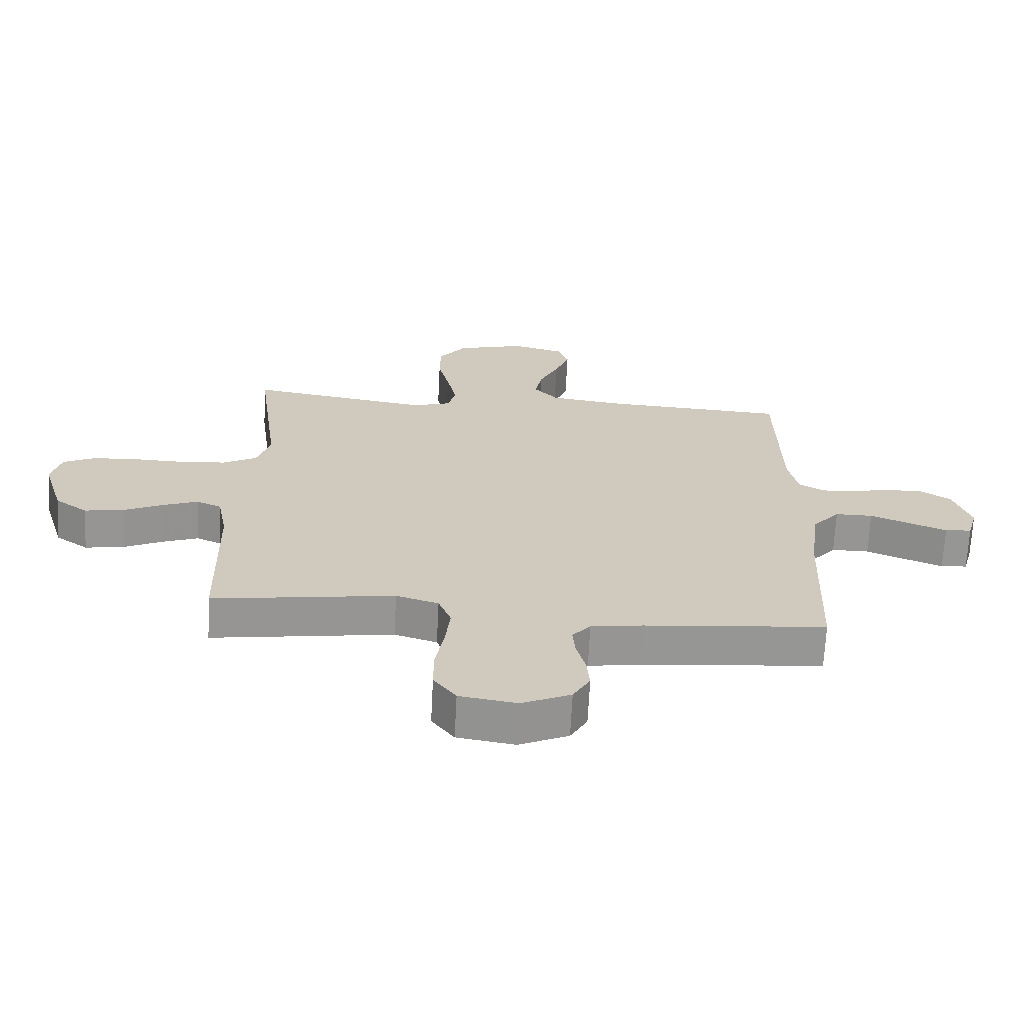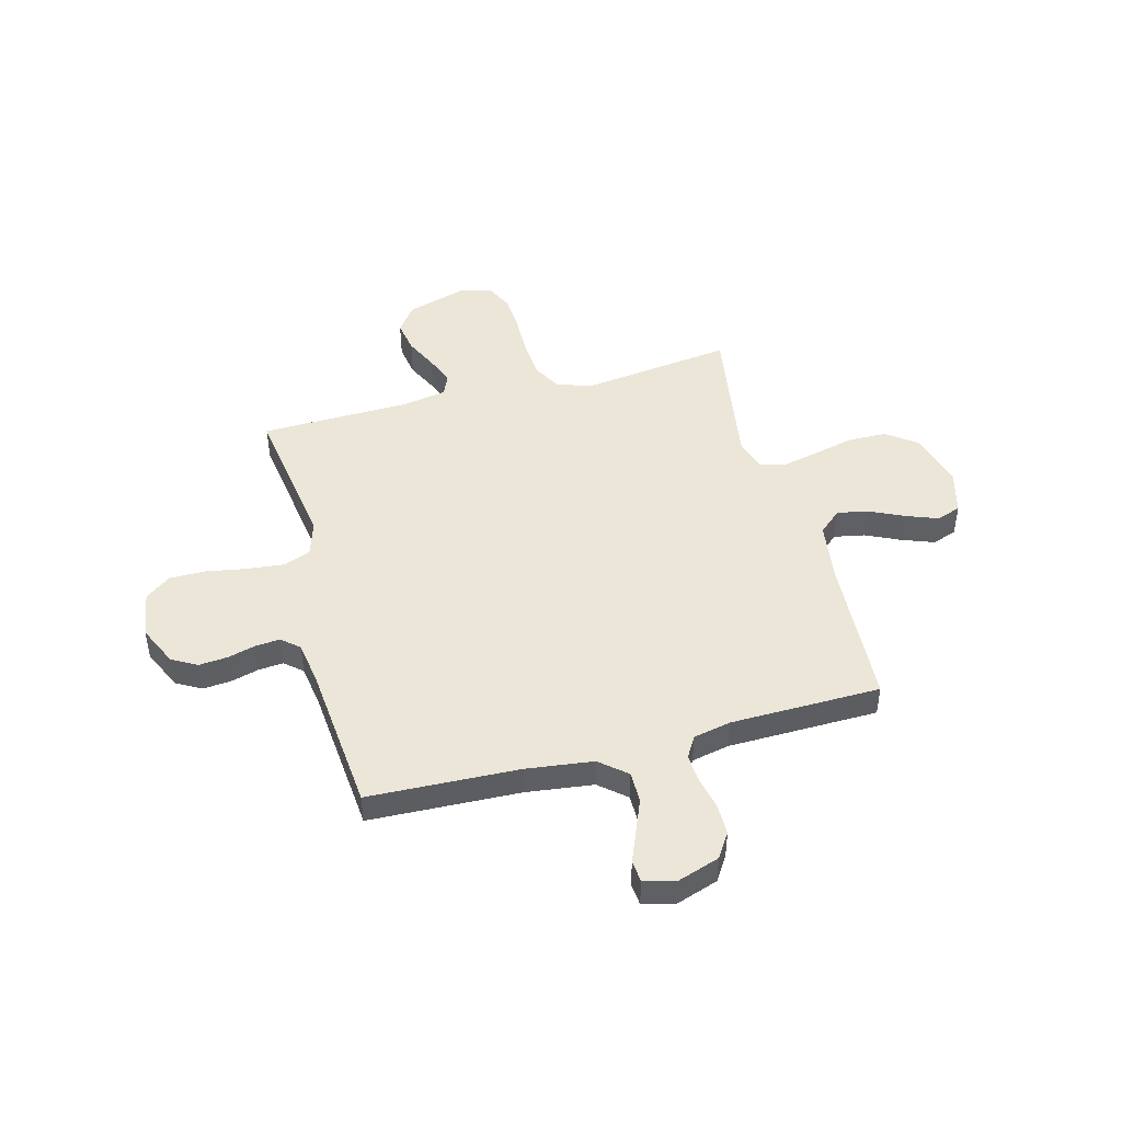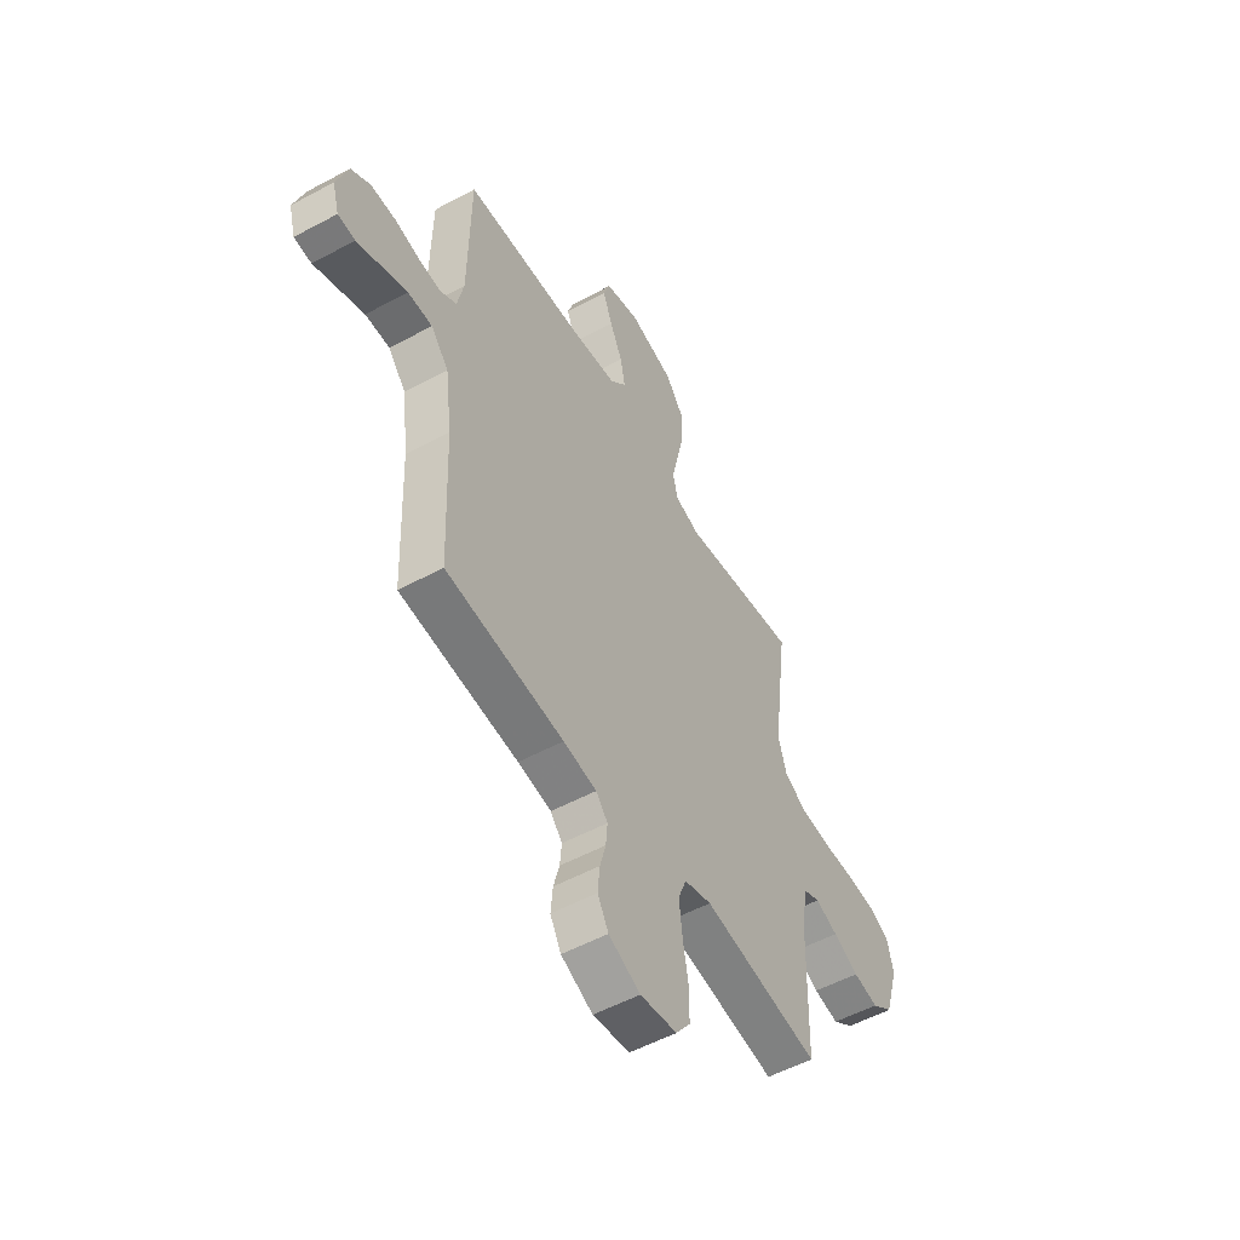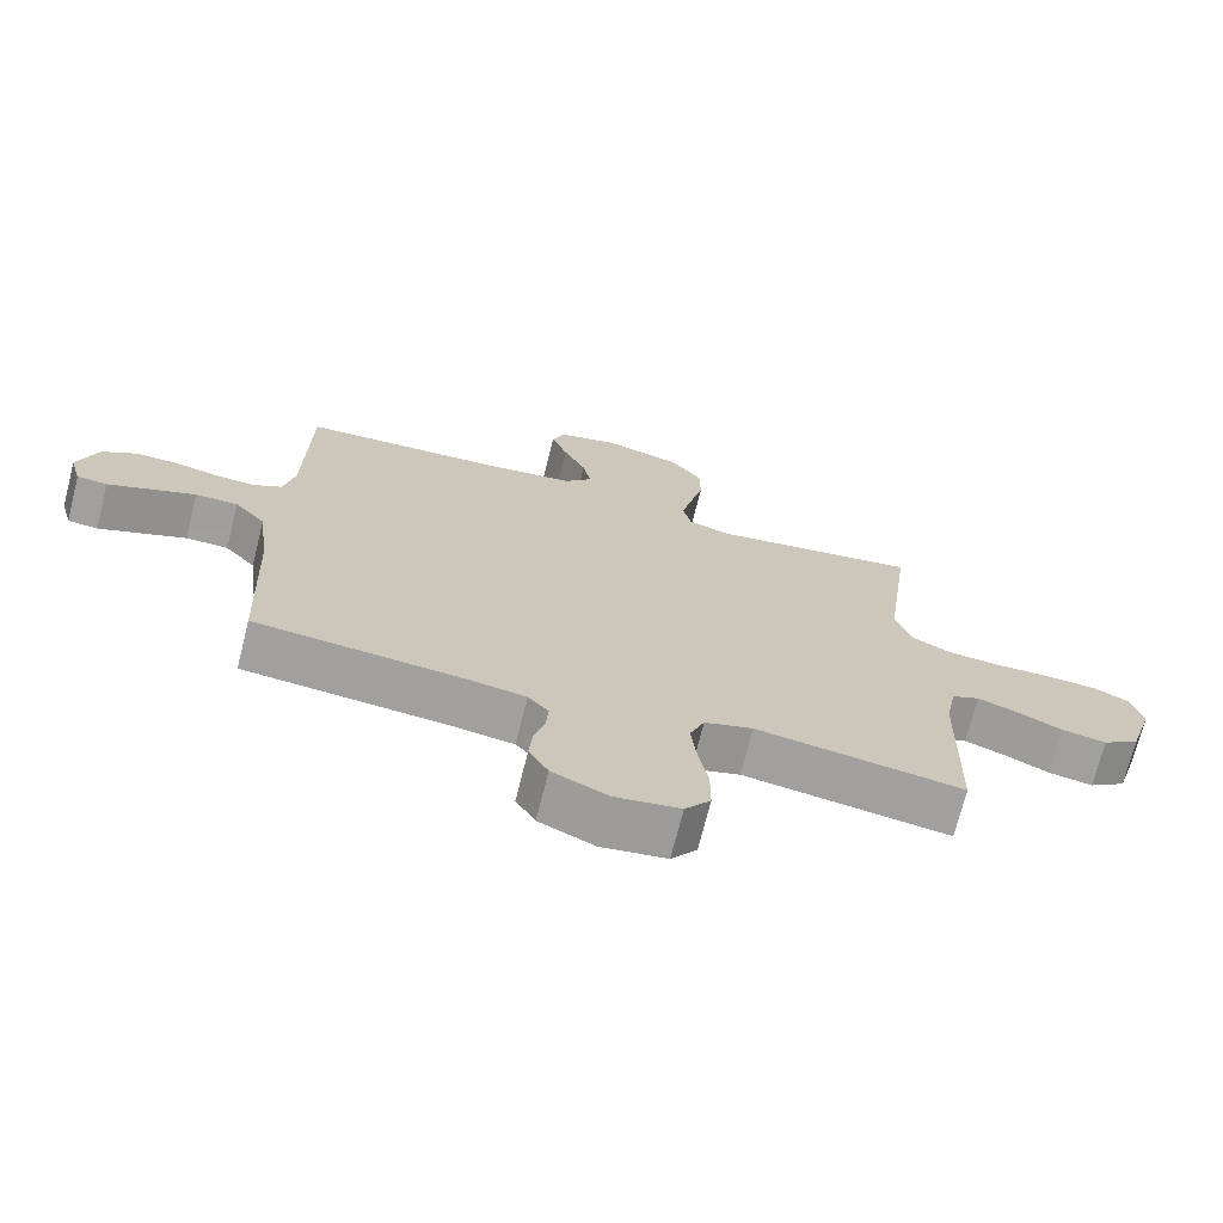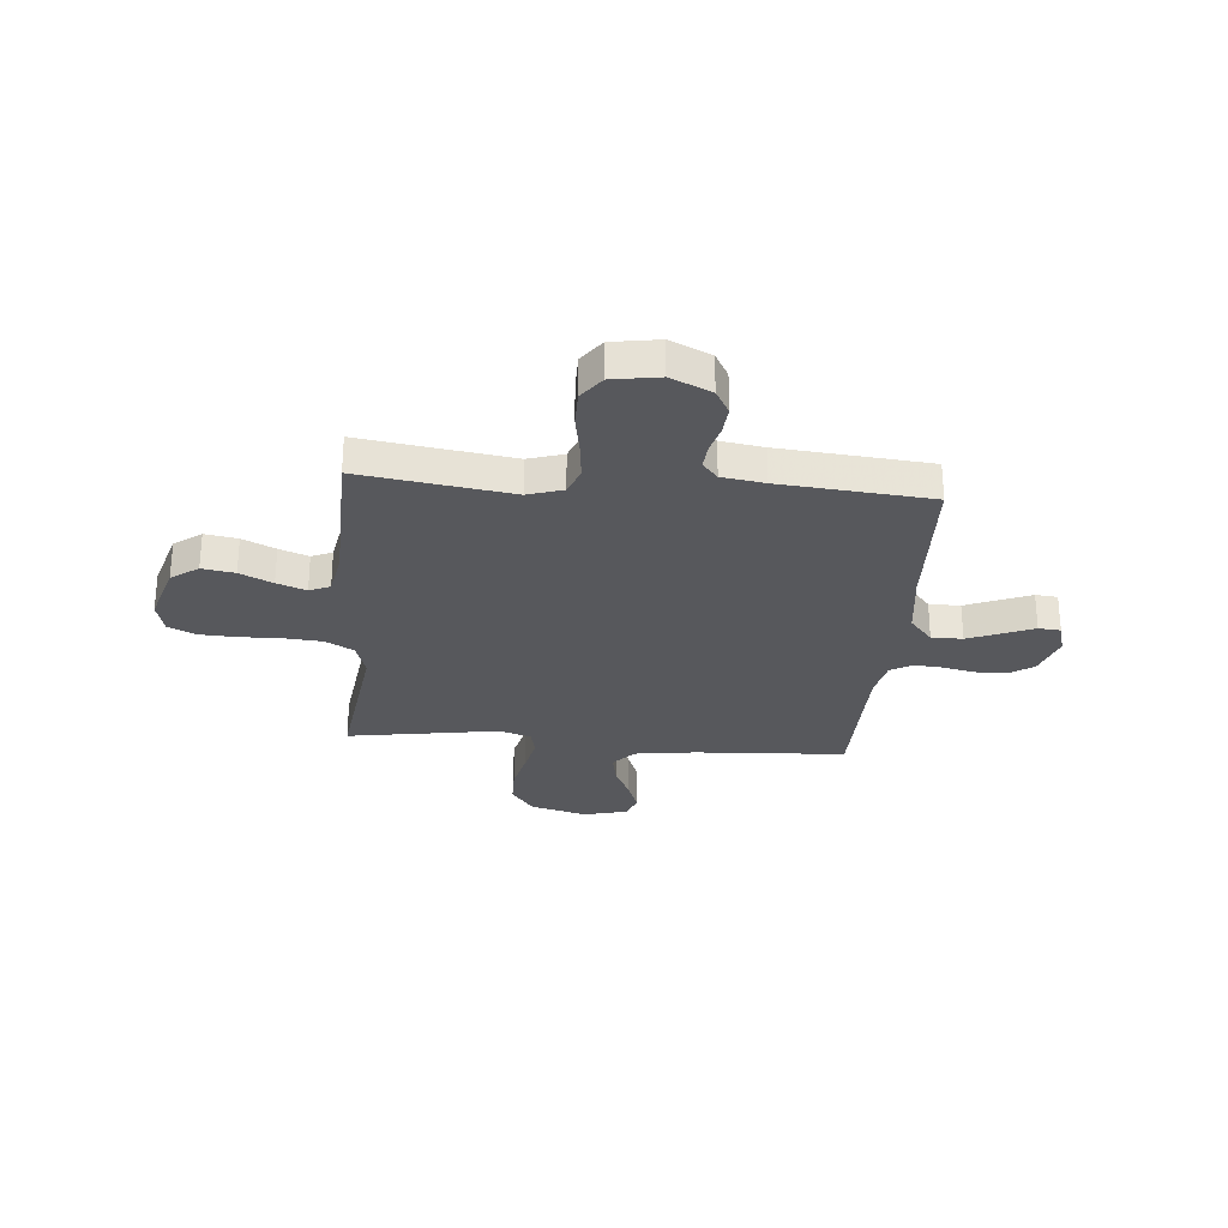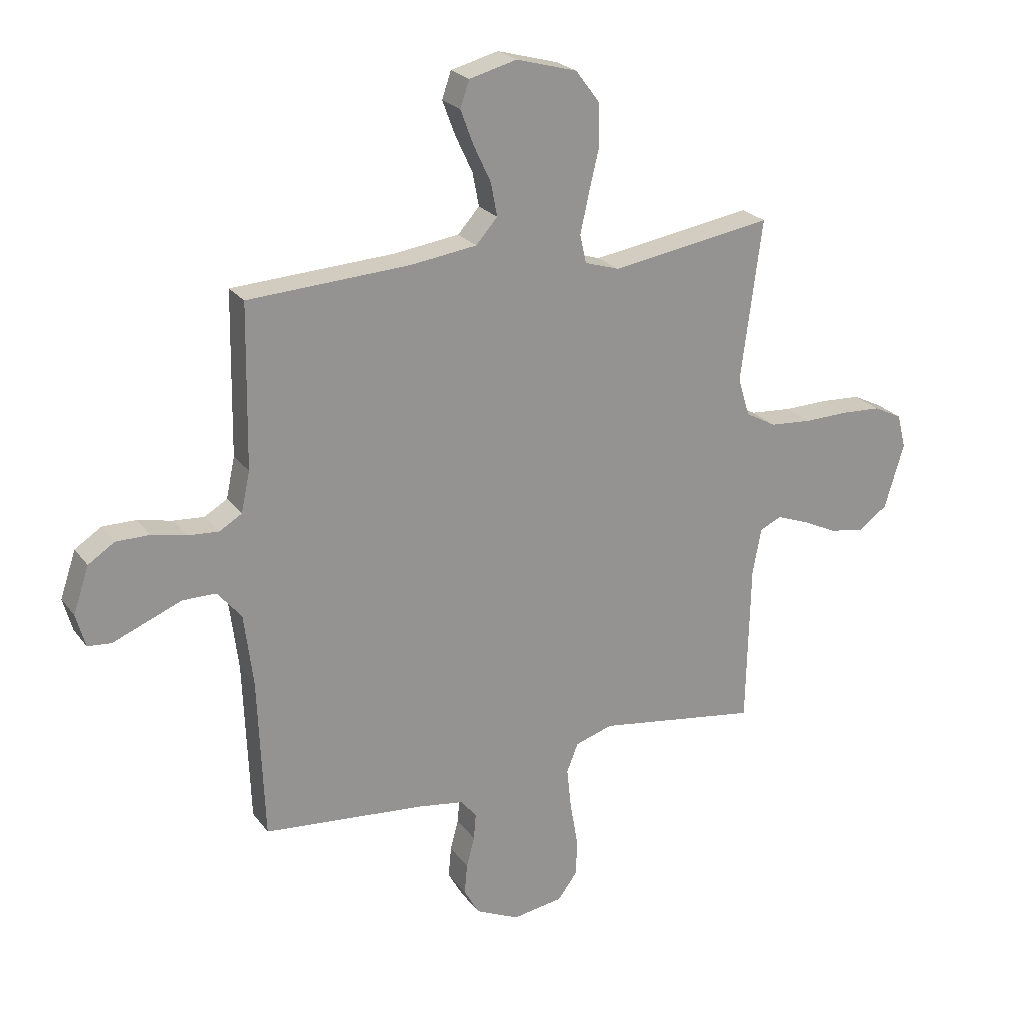
<metadata>
{"format":"obj","ext":"obj","renderer":"f3d","projection":"perspective","resolution":1024,"background":"white","views":[{"elev":-67.6,"azim":177.1,"up":"+Z"},{"elev":46.6,"azim":-104.9,"up":"+Y"},{"elev":-53.6,"azim":-60.1,"up":"+Z"},{"elev":-71.5,"azim":-14.1,"up":"+Z"},{"elev":-28.4,"azim":175.1,"up":"+Y"},{"elev":23.3,"azim":-27.0,"up":"+Z"}]}
</metadata>
<code>
v 0.5 0.07 -0.5
v 0.2 0.07 -0.456
v 0.13 0.07 -0.478
v 0.109 0.07 -0.532
v 0.117 0.07 -0.607
v 0.131 0.07 -0.687
v 0.131 0.07 -0.759
v 0.094 0.07 -0.809
v 0 0.07 -0.824
v -0.081 0.07 -0.787
v -0.109 0.07 -0.737
v -0.104 0.07 -0.68
v -0.089 0.07 -0.624
v -0.085 0.07 -0.575
v -0.115 0.07 -0.54
v -0.2 0.07 -0.527
v -0.5 0.07 -0.5
v -0.512 0.07 -0.2
v -0.529 0.07 -0.066
v -0.574 0.07 -0.013
v -0.636 0.07 -0.013
v -0.702 0.07 -0.04
v -0.763 0.07 -0.065
v -0.807 0.07 -0.061
v -0.824 0.07 0
v -0.795 0.07 0.086
v -0.746 0.07 0.118
v -0.684 0.07 0.118
v -0.62 0.07 0.104
v -0.563 0.07 0.1
v -0.521 0.07 0.125
v -0.505 0.07 0.2
v -0.5 0.07 0.5
v -0.2 0.07 0.517
v -0.077 0.07 0.534
v -0.037 0.07 0.579
v -0.049 0.07 0.641
v -0.081 0.07 0.709
v -0.105 0.07 0.773
v -0.088 0.07 0.822
v 0 0.07 0.845
v 0.113 0.07 0.814
v 0.158 0.07 0.754
v 0.159 0.07 0.677
v 0.14 0.07 0.597
v 0.124 0.07 0.524
v 0.136 0.07 0.472
v 0.2 0.07 0.452
v 0.5 0.07 0.5
v 0.461 0.07 0.2
v 0.483 0.07 0.129
v 0.539 0.07 0.098
v 0.616 0.07 0.092
v 0.699 0.07 0.094
v 0.773 0.07 0.09
v 0.826 0.07 0.064
v 0.842 0.07 0
v 0.806 0.07 -0.12
v 0.752 0.07 -0.159
v 0.687 0.07 -0.148
v 0.622 0.07 -0.117
v 0.564 0.07 -0.095
v 0.523 0.07 -0.113
v 0.507 0.07 -0.2
v 0.5 0 -0.5
v 0.2 0 -0.456
v 0.13 0 -0.478
v 0.109 0 -0.532
v 0.117 0 -0.607
v 0.131 0 -0.687
v 0.131 0 -0.759
v 0.094 0 -0.809
v 0 0 -0.824
v -0.081 0 -0.787
v -0.109 0 -0.737
v -0.104 0 -0.68
v -0.089 0 -0.624
v -0.085 0 -0.575
v -0.115 0 -0.54
v -0.2 0 -0.527
v -0.5 0 -0.5
v -0.512 0 -0.2
v -0.529 0 -0.066
v -0.574 0 -0.013
v -0.636 0 -0.013
v -0.702 0 -0.04
v -0.763 0 -0.065
v -0.807 0 -0.061
v -0.824 0 0
v -0.795 0 0.086
v -0.746 0 0.118
v -0.684 0 0.118
v -0.62 0 0.104
v -0.563 0 0.1
v -0.521 0 0.125
v -0.505 0 0.2
v -0.5 0 0.5
v -0.2 0 0.517
v -0.077 0 0.534
v -0.037 0 0.579
v -0.049 0 0.641
v -0.081 0 0.709
v -0.105 0 0.773
v -0.088 0 0.822
v 0 0 0.845
v 0.113 0 0.814
v 0.158 0 0.754
v 0.159 0 0.677
v 0.14 0 0.597
v 0.124 0 0.524
v 0.136 0 0.472
v 0.2 0 0.452
v 0.5 0 0.5
v 0.461 0 0.2
v 0.483 0 0.129
v 0.539 0 0.098
v 0.616 0 0.092
v 0.699 0 0.094
v 0.773 0 0.09
v 0.826 0 0.064
v 0.842 0 0
v 0.806 0 -0.12
v 0.752 0 -0.159
v 0.687 0 -0.148
v 0.622 0 -0.117
v 0.564 0 -0.095
v 0.523 0 -0.113
v 0.507 0 -0.2
f 59 60 61
f 58 59 61
f 57 58 61
f 56 57 61
f 55 56 61
f 54 55 61
f 53 54 61
f 52 53 61 62
f 51 52 62 63
f 48 49 50
f 51 63 64
f 50 51 64
f 48 50 64
f 47 48 64
f 43 44 45
f 42 43 45
f 41 42 45
f 40 41 45
f 39 40 45
f 38 39 45
f 37 38 45
f 36 37 45 46
f 35 36 46 47
f 32 33 34
f 64 1 2
f 47 64 2
f 35 47 2
f 34 35 2
f 32 34 2
f 31 32 2
f 27 28 29
f 26 27 29
f 25 26 29
f 24 25 29
f 23 24 29
f 22 23 29
f 21 22 29 30
f 16 17 18
f 15 16 18 19
f 11 12 13
f 10 11 13
f 9 10 13
f 8 9 13
f 7 8 13
f 6 7 13
f 5 6 13
f 4 5 13 14
f 3 4 14 15
f 15 19 20
f 3 15 20
f 2 3 20
f 31 2 20
f 20 21 30 31
f 125 124 123
f 125 123 122
f 125 122 121
f 125 121 120
f 125 120 119
f 125 119 118
f 125 118 117
f 126 125 117 116
f 127 126 116 115
f 114 113 112
f 128 127 115
f 128 115 114
f 128 114 112
f 128 112 111
f 109 108 107
f 109 107 106
f 109 106 105
f 109 105 104
f 109 104 103
f 109 103 102
f 109 102 101
f 110 109 101 100
f 111 110 100 99
f 98 97 96
f 66 65 128
f 66 128 111
f 66 111 99
f 66 99 98
f 66 98 96
f 66 96 95
f 93 92 91
f 93 91 90
f 93 90 89
f 93 89 88
f 93 88 87
f 93 87 86
f 94 93 86 85
f 82 81 80
f 83 82 80 79
f 77 76 75
f 77 75 74
f 77 74 73
f 77 73 72
f 77 72 71
f 77 71 70
f 77 70 69
f 78 77 69 68
f 79 78 68 67
f 84 83 79
f 84 79 67
f 84 67 66
f 84 66 95
f 95 94 85 84
f 1 65 66 2
f 2 66 67 3
f 3 67 68 4
f 4 68 69 5
f 5 69 70 6
f 6 70 71 7
f 7 71 72 8
f 8 72 73 9
f 9 73 74 10
f 10 74 75 11
f 11 75 76 12
f 12 76 77 13
f 13 77 78 14
f 14 78 79 15
f 15 79 80 16
f 16 80 81 17
f 17 81 82 18
f 18 82 83 19
f 19 83 84 20
f 20 84 85 21
f 21 85 86 22
f 22 86 87 23
f 23 87 88 24
f 24 88 89 25
f 25 89 90 26
f 26 90 91 27
f 27 91 92 28
f 28 92 93 29
f 29 93 94 30
f 30 94 95 31
f 31 95 96 32
f 32 96 97 33
f 33 97 98 34
f 34 98 99 35
f 35 99 100 36
f 36 100 101 37
f 37 101 102 38
f 38 102 103 39
f 39 103 104 40
f 40 104 105 41
f 41 105 106 42
f 42 106 107 43
f 43 107 108 44
f 44 108 109 45
f 45 109 110 46
f 46 110 111 47
f 47 111 112 48
f 48 112 113 49
f 49 113 114 50
f 50 114 115 51
f 51 115 116 52
f 52 116 117 53
f 53 117 118 54
f 54 118 119 55
f 55 119 120 56
f 56 120 121 57
f 57 121 122 58
f 58 122 123 59
f 59 123 124 60
f 60 124 125 61
f 61 125 126 62
f 62 126 127 63
f 63 127 128 64
f 64 128 65 1

</code>
